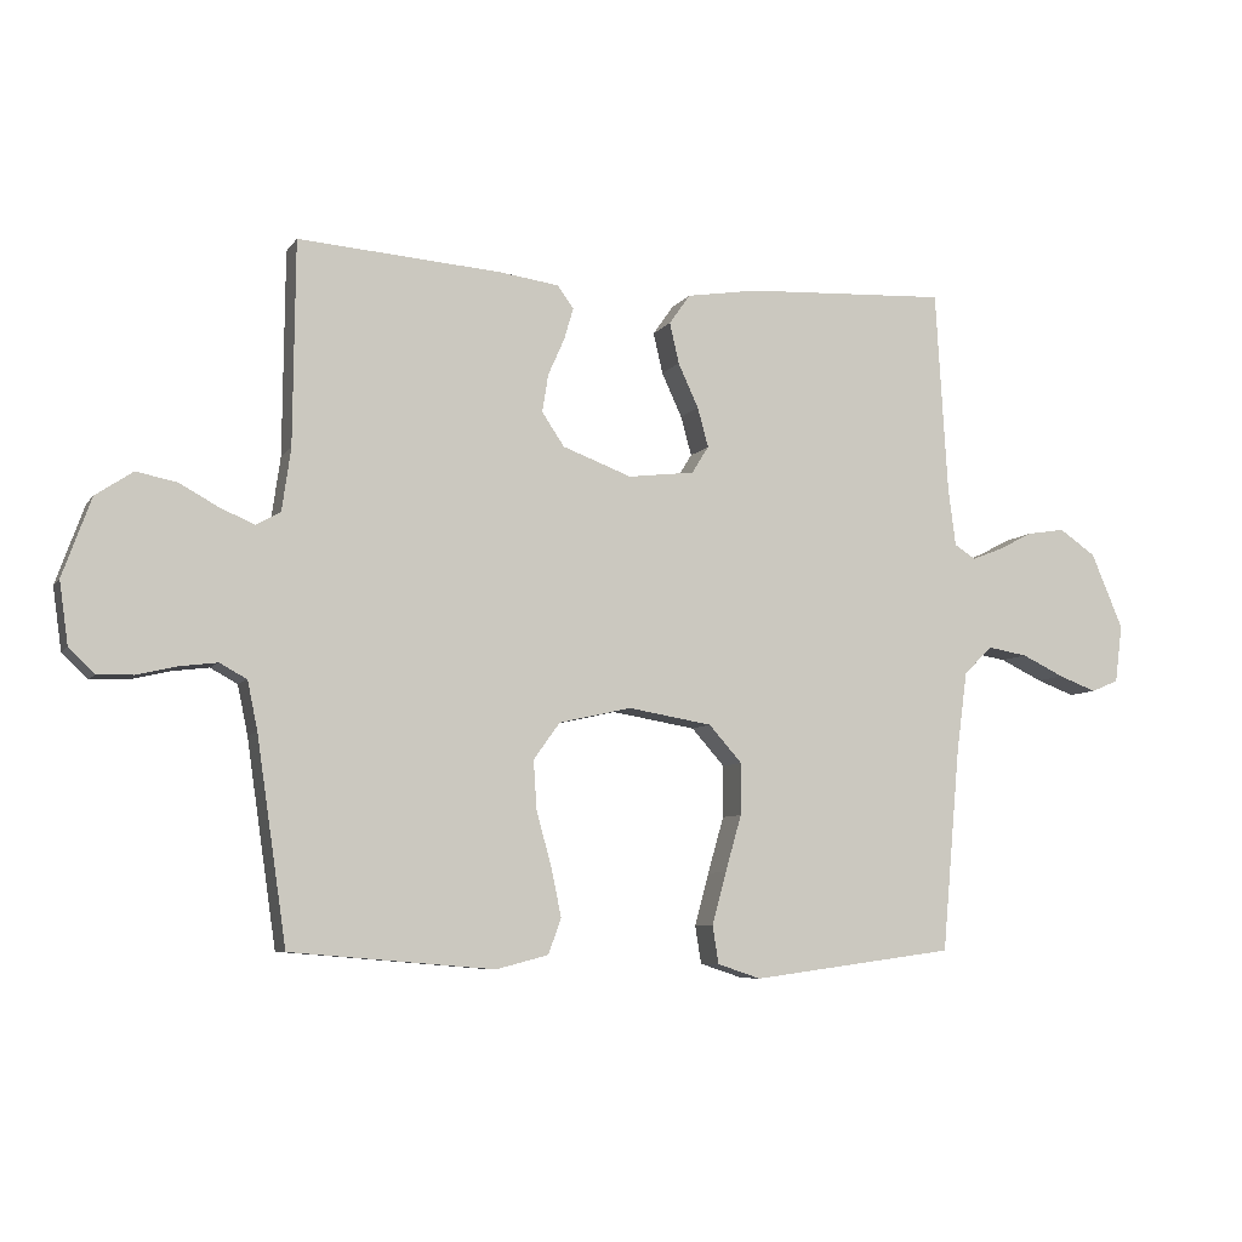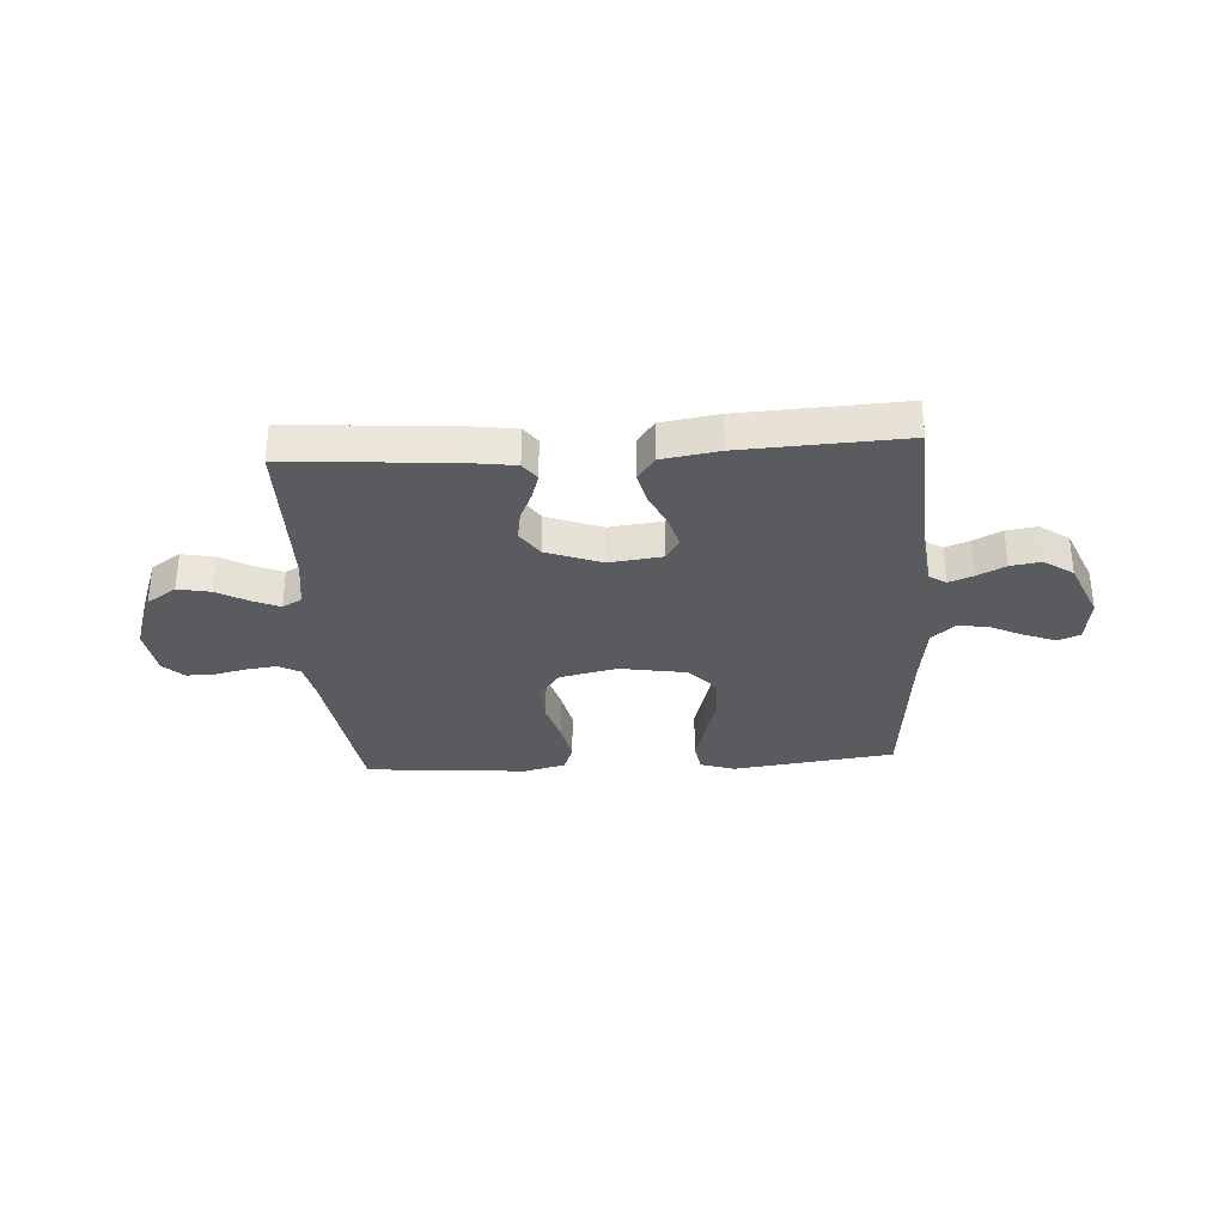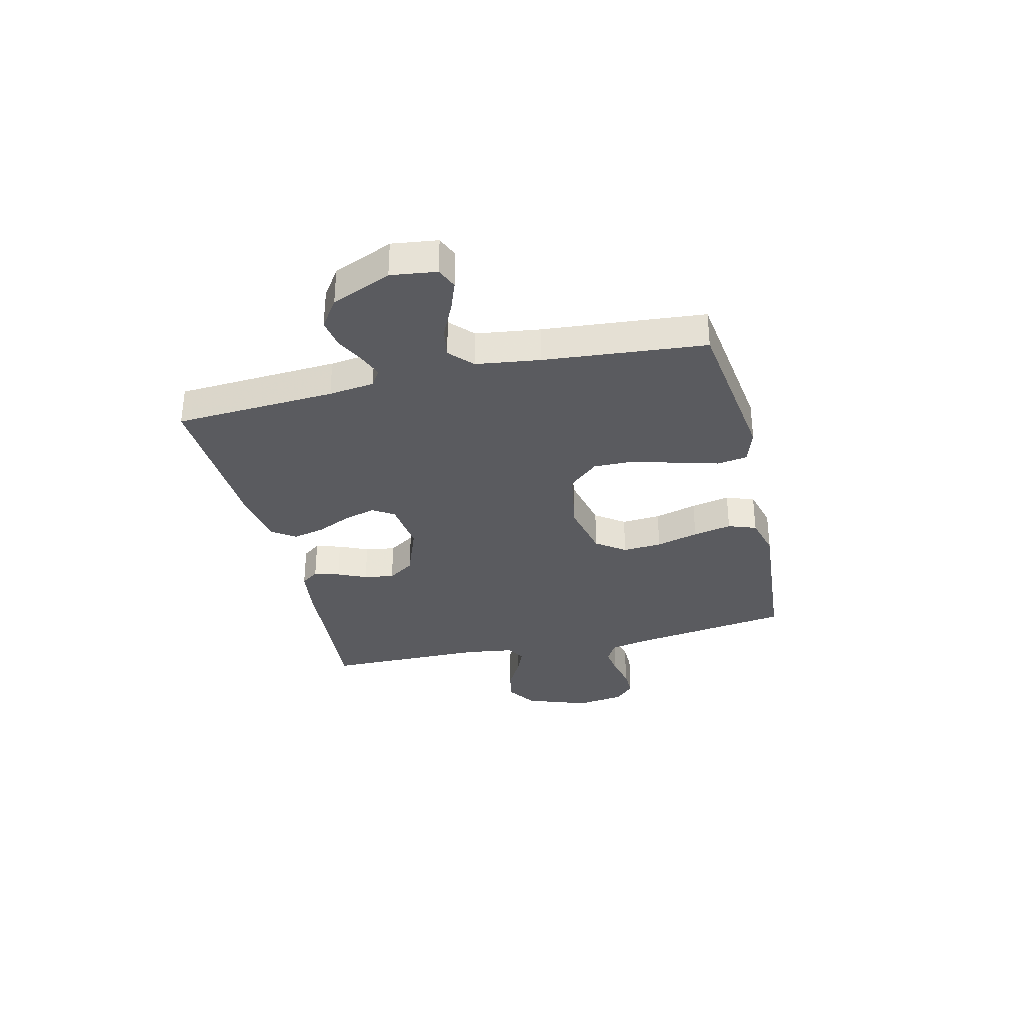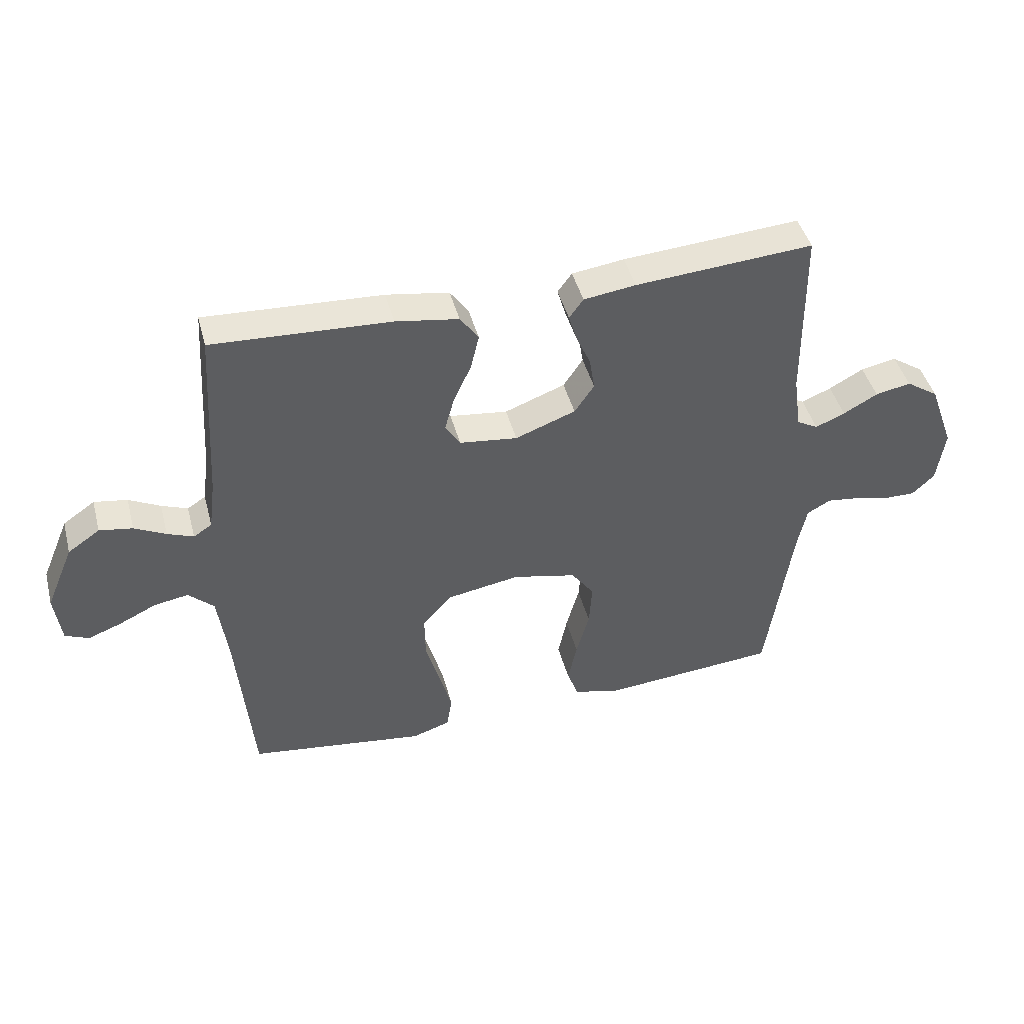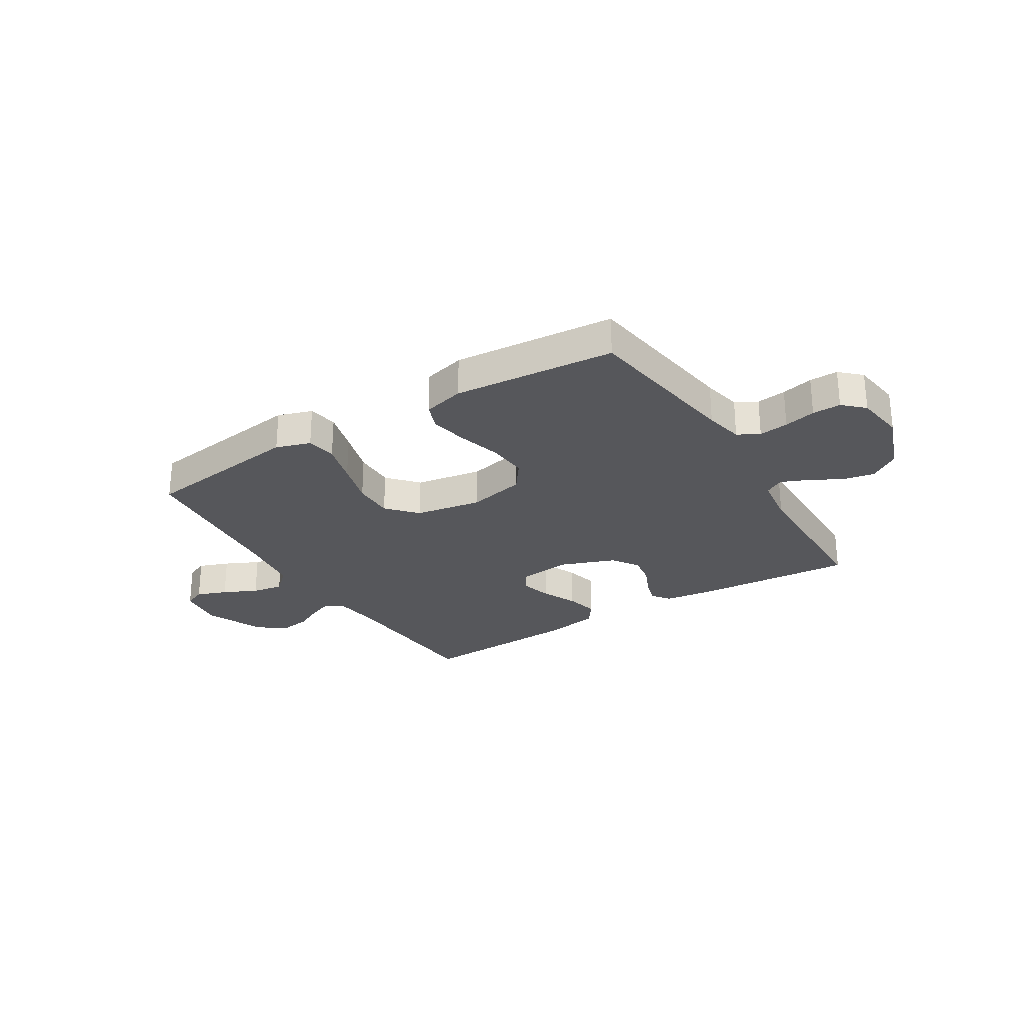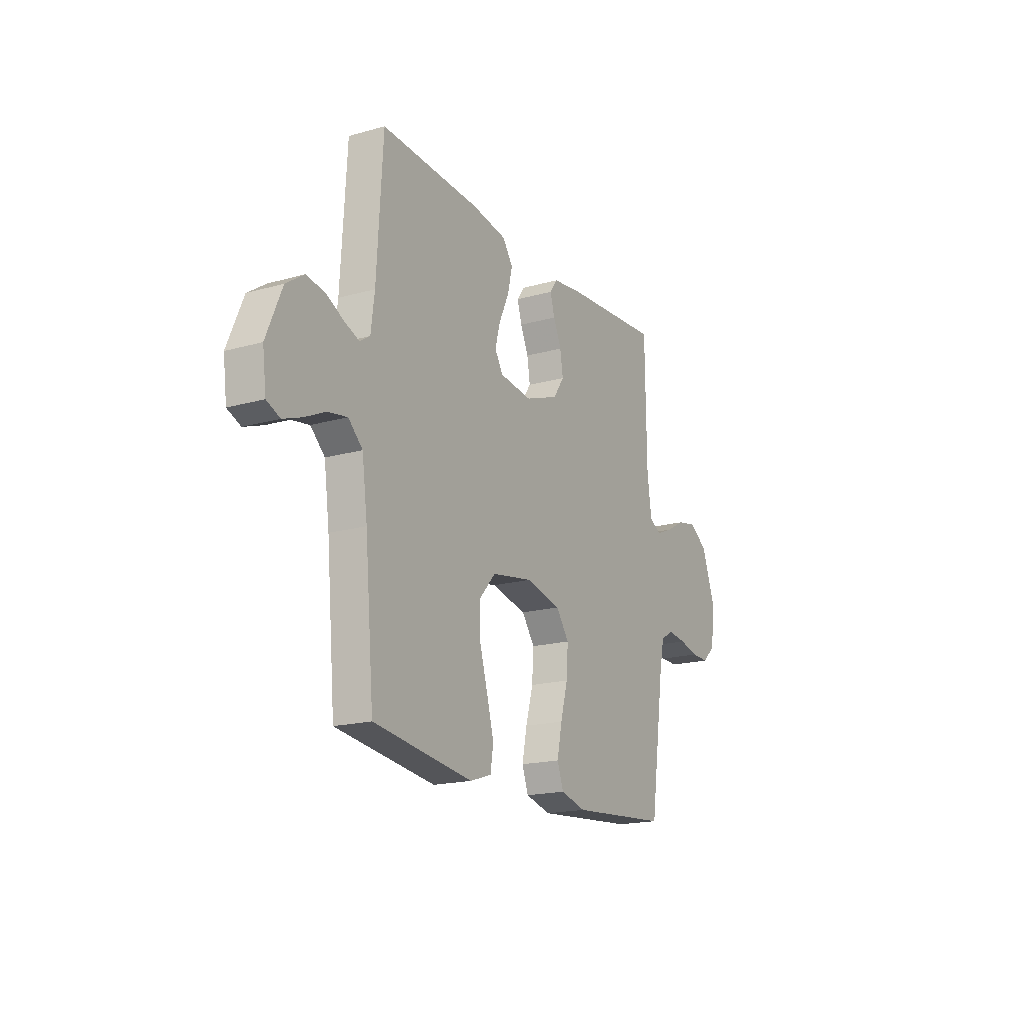
<metadata>
{"format":"obj","ext":"obj","renderer":"f3d","projection":"perspective","resolution":1024,"background":"white","views":[{"elev":-7.0,"azim":-19.5,"up":"+Z"},{"elev":-32.1,"azim":3.5,"up":"+Y"},{"elev":-32.9,"azim":103.4,"up":"+Y"},{"elev":44.4,"azim":165.3,"up":"+Z"},{"elev":-27.1,"azim":-148.3,"up":"+Y"},{"elev":-18.1,"azim":118.7,"up":"+Z"}]}
</metadata>
<code>
v -0.5 0.07 -0.5
v -0.544 0.07 -0.2
v -0.559 0.07 -0.128
v -0.599 0.07 -0.106
v -0.654 0.07 -0.113
v -0.713 0.07 -0.127
v -0.766 0.07 -0.128
v -0.804 0.07 -0.092
v -0.817 0.07 0
v -0.775 0.07 0.116
v -0.72 0.07 0.153
v -0.66 0.07 0.141
v -0.602 0.07 0.109
v -0.552 0.07 0.088
v -0.516 0.07 0.108
v -0.503 0.07 0.2
v -0.5 0.07 0.5
v -0.2 0.07 0.478
v -0.112 0.07 0.466
v -0.088 0.07 0.433
v -0.102 0.07 0.386
v -0.126 0.07 0.332
v -0.135 0.07 0.276
v -0.102 0.07 0.227
v 0 0.07 0.189
v 0.098 0.07 0.201
v 0.123 0.07 0.241
v 0.107 0.07 0.299
v 0.077 0.07 0.364
v 0.063 0.07 0.424
v 0.094 0.07 0.468
v 0.2 0.07 0.485
v 0.5 0.07 0.5
v 0.518 0.07 0.2
v 0.529 0.07 0.115
v 0.56 0.07 0.095
v 0.604 0.07 0.112
v 0.657 0.07 0.139
v 0.713 0.07 0.148
v 0.767 0.07 0.111
v 0.814 0.07 0
v 0.803 0.07 -0.085
v 0.763 0.07 -0.102
v 0.707 0.07 -0.081
v 0.644 0.07 -0.051
v 0.586 0.07 -0.041
v 0.543 0.07 -0.081
v 0.527 0.07 -0.2
v 0.5 0.07 -0.5
v 0.2 0.07 -0.54
v 0.136 0.07 -0.519
v 0.127 0.07 -0.463
v 0.148 0.07 -0.386
v 0.172 0.07 -0.303
v 0.173 0.07 -0.227
v 0.124 0.07 -0.172
v 0 0.07 -0.151
v -0.107 0.07 -0.175
v -0.146 0.07 -0.229
v -0.141 0.07 -0.302
v -0.119 0.07 -0.381
v -0.104 0.07 -0.453
v -0.123 0.07 -0.505
v -0.2 0.07 -0.525
v -0.5 0 -0.5
v -0.544 0 -0.2
v -0.559 0 -0.128
v -0.599 0 -0.106
v -0.654 0 -0.113
v -0.713 0 -0.127
v -0.766 0 -0.128
v -0.804 0 -0.092
v -0.817 0 0
v -0.775 0 0.116
v -0.72 0 0.153
v -0.66 0 0.141
v -0.602 0 0.109
v -0.552 0 0.088
v -0.516 0 0.108
v -0.503 0 0.2
v -0.5 0 0.5
v -0.2 0 0.478
v -0.112 0 0.466
v -0.088 0 0.433
v -0.102 0 0.386
v -0.126 0 0.332
v -0.135 0 0.276
v -0.102 0 0.227
v 0 0 0.189
v 0.098 0 0.201
v 0.123 0 0.241
v 0.107 0 0.299
v 0.077 0 0.364
v 0.063 0 0.424
v 0.094 0 0.468
v 0.2 0 0.485
v 0.5 0 0.5
v 0.518 0 0.2
v 0.529 0 0.115
v 0.56 0 0.095
v 0.604 0 0.112
v 0.657 0 0.139
v 0.713 0 0.148
v 0.767 0 0.111
v 0.814 0 0
v 0.803 0 -0.085
v 0.763 0 -0.102
v 0.707 0 -0.081
v 0.644 0 -0.051
v 0.586 0 -0.041
v 0.543 0 -0.081
v 0.527 0 -0.2
v 0.5 0 -0.5
v 0.2 0 -0.54
v 0.136 0 -0.519
v 0.127 0 -0.463
v 0.148 0 -0.386
v 0.172 0 -0.303
v 0.173 0 -0.227
v 0.124 0 -0.172
v 0 0 -0.151
v -0.107 0 -0.175
v -0.146 0 -0.229
v -0.141 0 -0.302
v -0.119 0 -0.381
v -0.104 0 -0.453
v -0.123 0 -0.505
v -0.2 0 -0.525
f 63 64 1 2
f 60 61 62 63
f 60 63 2 3
f 59 60 3 4
f 58 59 4
f 57 58 4
f 51 52 53 54
f 49 50 51 54
f 48 49 54 55
f 47 48 55 56
f 42 43 44 45
f 40 41 42 45
f 40 45 46
f 37 38 39 40
f 36 37 40 46
f 35 36 46 47
f 31 32 33 34
f 28 29 30 31
f 27 28 31 34
f 26 27 34 35
f 19 20 21 22
f 19 22 23
f 16 17 18 19
f 15 16 19 23
f 14 15 23 24
f 10 11 12 13
f 10 13 14
f 9 10 14
f 5 6 7 8
f 4 5 8 9
f 57 4 9 14
f 25 26 35 47
f 25 47 56 57
f 14 24 25 57
f 66 65 128 127
f 127 126 125 124
f 67 66 127 124
f 68 67 124 123
f 68 123 122
f 68 122 121
f 118 117 116 115
f 118 115 114 113
f 119 118 113 112
f 120 119 112 111
f 109 108 107 106
f 109 106 105 104
f 110 109 104
f 104 103 102 101
f 110 104 101 100
f 111 110 100 99
f 98 97 96 95
f 95 94 93 92
f 98 95 92 91
f 99 98 91 90
f 86 85 84 83
f 87 86 83
f 83 82 81 80
f 87 83 80 79
f 88 87 79 78
f 77 76 75 74
f 78 77 74
f 78 74 73
f 72 71 70 69
f 73 72 69 68
f 78 73 68 121
f 111 99 90 89
f 121 120 111 89
f 121 89 88 78
f 1 65 66 2
f 2 66 67 3
f 3 67 68 4
f 4 68 69 5
f 5 69 70 6
f 6 70 71 7
f 7 71 72 8
f 8 72 73 9
f 9 73 74 10
f 10 74 75 11
f 11 75 76 12
f 12 76 77 13
f 13 77 78 14
f 14 78 79 15
f 15 79 80 16
f 16 80 81 17
f 17 81 82 18
f 18 82 83 19
f 19 83 84 20
f 20 84 85 21
f 21 85 86 22
f 22 86 87 23
f 23 87 88 24
f 24 88 89 25
f 25 89 90 26
f 26 90 91 27
f 27 91 92 28
f 28 92 93 29
f 29 93 94 30
f 30 94 95 31
f 31 95 96 32
f 32 96 97 33
f 33 97 98 34
f 34 98 99 35
f 35 99 100 36
f 36 100 101 37
f 37 101 102 38
f 38 102 103 39
f 39 103 104 40
f 40 104 105 41
f 41 105 106 42
f 42 106 107 43
f 43 107 108 44
f 44 108 109 45
f 45 109 110 46
f 46 110 111 47
f 47 111 112 48
f 48 112 113 49
f 49 113 114 50
f 50 114 115 51
f 51 115 116 52
f 52 116 117 53
f 53 117 118 54
f 54 118 119 55
f 55 119 120 56
f 56 120 121 57
f 57 121 122 58
f 58 122 123 59
f 59 123 124 60
f 60 124 125 61
f 61 125 126 62
f 62 126 127 63
f 63 127 128 64
f 64 128 65 1

</code>
